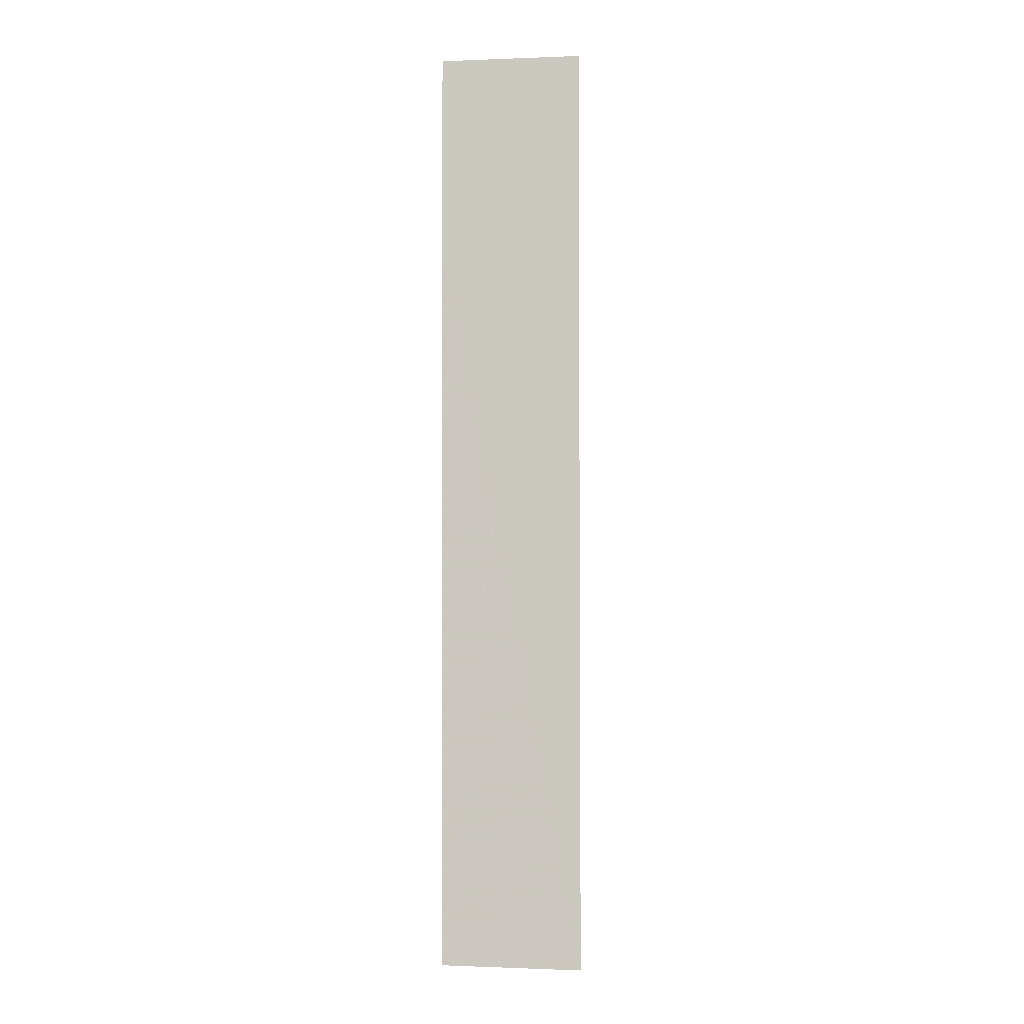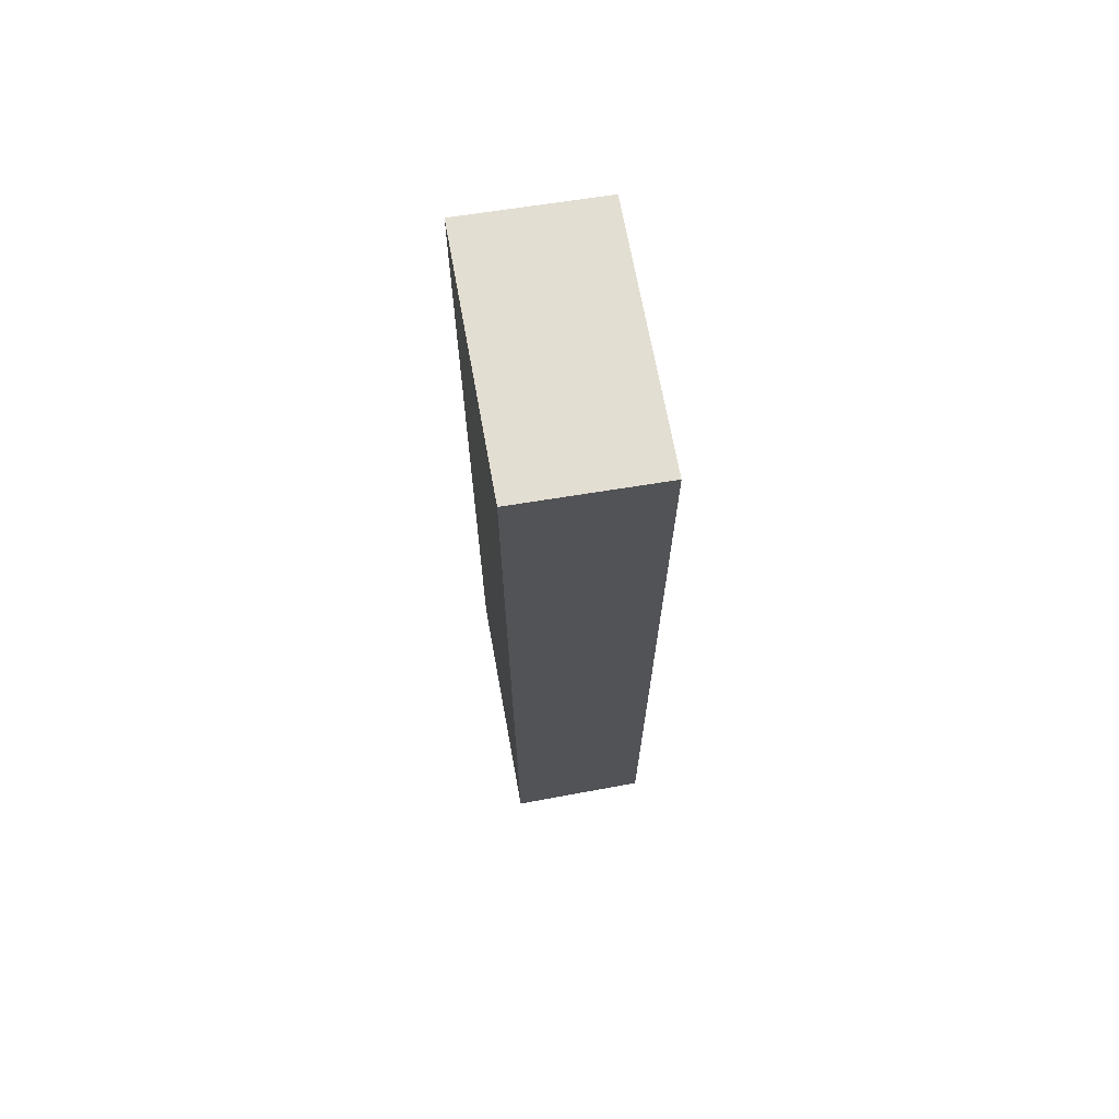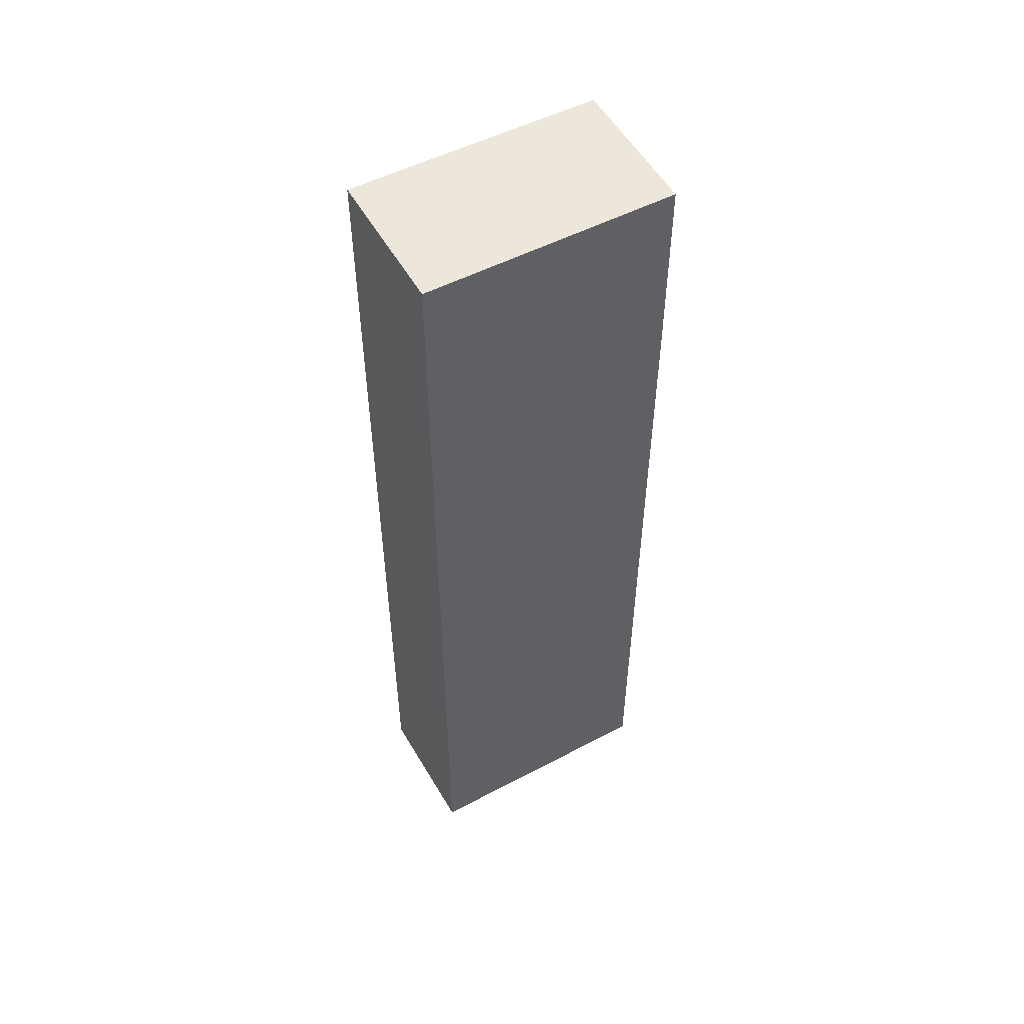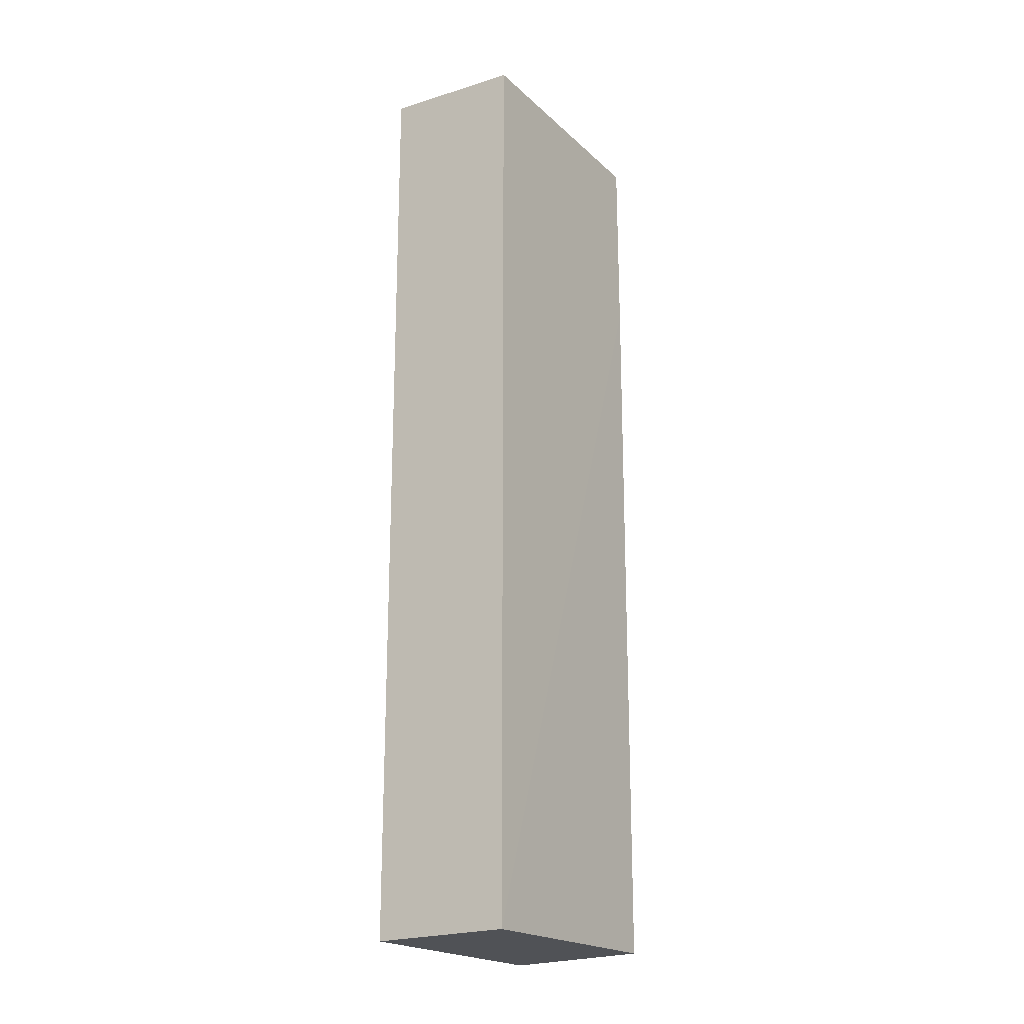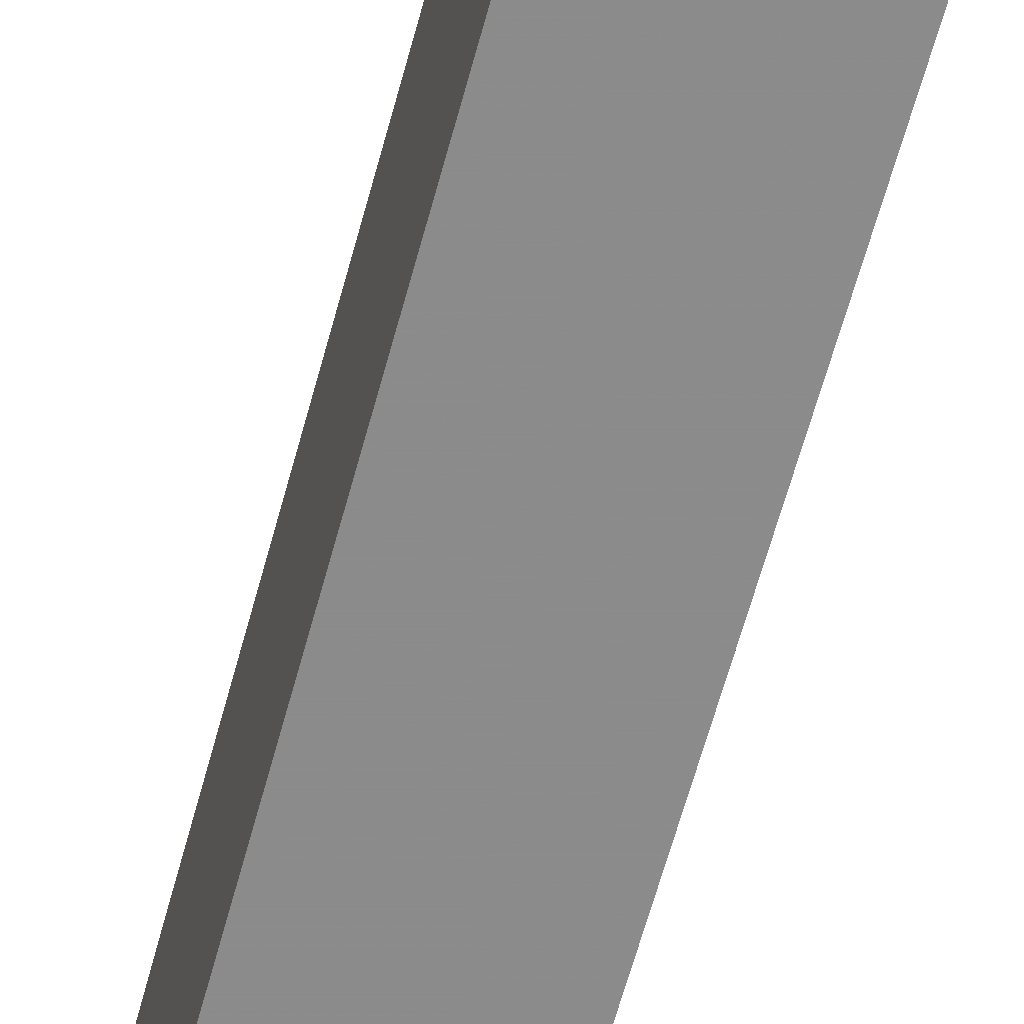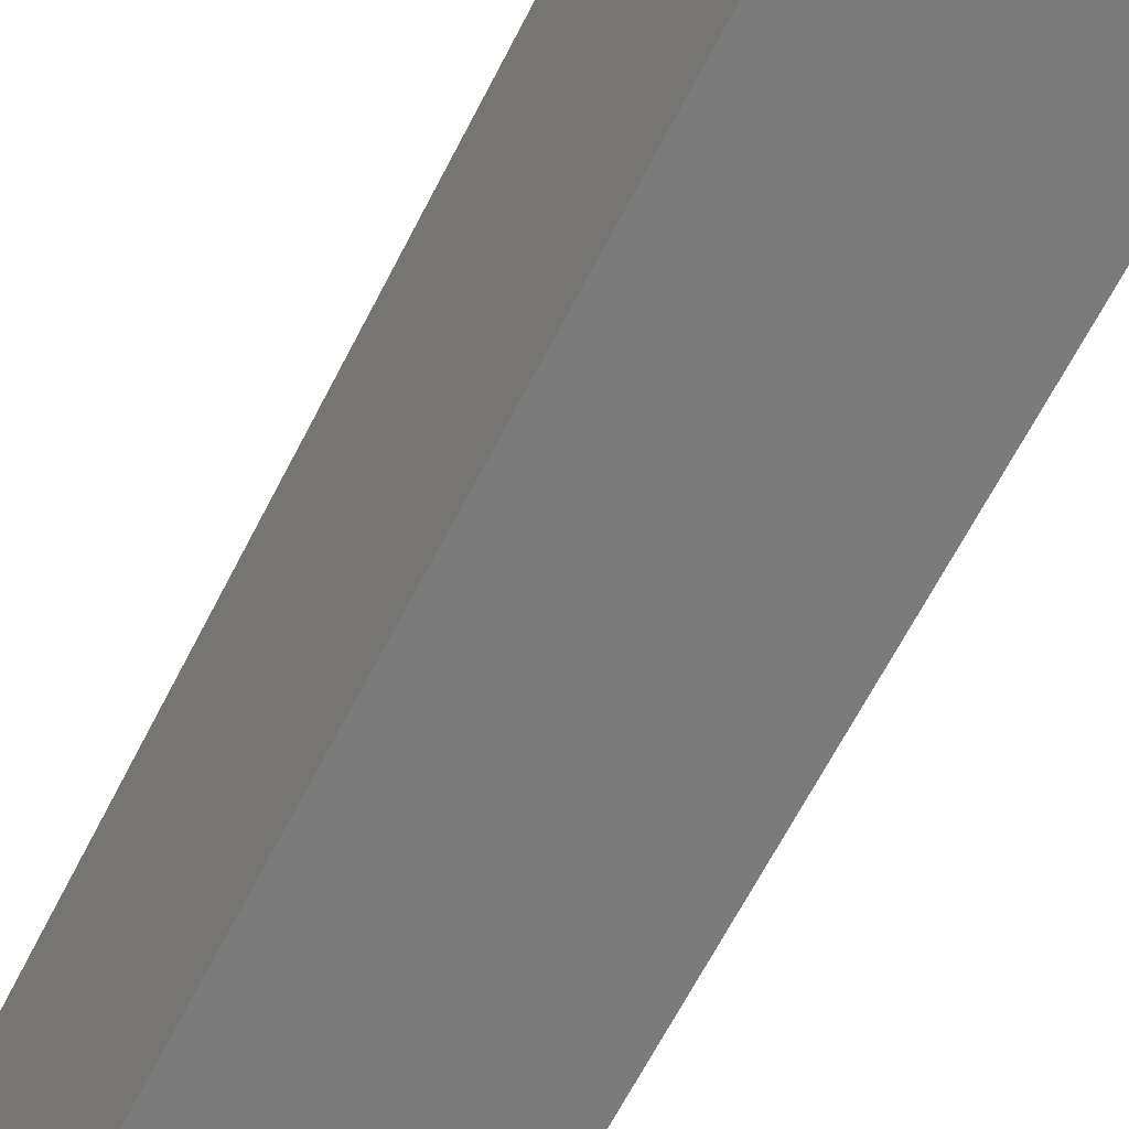
<metadata>
{"format":"obj","ext":"obj","renderer":"f3d","projection":"perspective","resolution":1024,"background":"white","views":[{"elev":-2.2,"azim":0.6,"up":"+Y"},{"elev":69.1,"azim":169.8,"up":"+Y"},{"elev":52.6,"azim":-119.6,"up":"+Y"},{"elev":-20.1,"azim":-147.3,"up":"+Y"},{"elev":-64.0,"azim":-15.2,"up":"+Z"},{"elev":-58.4,"azim":154.4,"up":"+Z"}]}
</metadata>
<code>
v -0.01361 0.02279 0.05941
v -0.01357 -0.02367 0.05943
v -0.01361 0.02292 0.04683
v -0.02059 0.02263 0.04683
v -0.02061 0.01314 0.05942
v -0.01359 -0.02356 0.04683
v -0.02059 0.02253 0.05941
v -0.02057 -0.02341 0.04683
v -0.02056 -0.02343 0.05942
f 1 2 3
f 5 2 1
f 6 3 2
f 7 1 3
f 7 3 4
f 7 5 1
f 7 4 5
f 8 5 4
f 8 4 3
f 8 3 6
f 8 6 2
f 9 8 2
f 9 2 5
f 9 5 8

</code>
